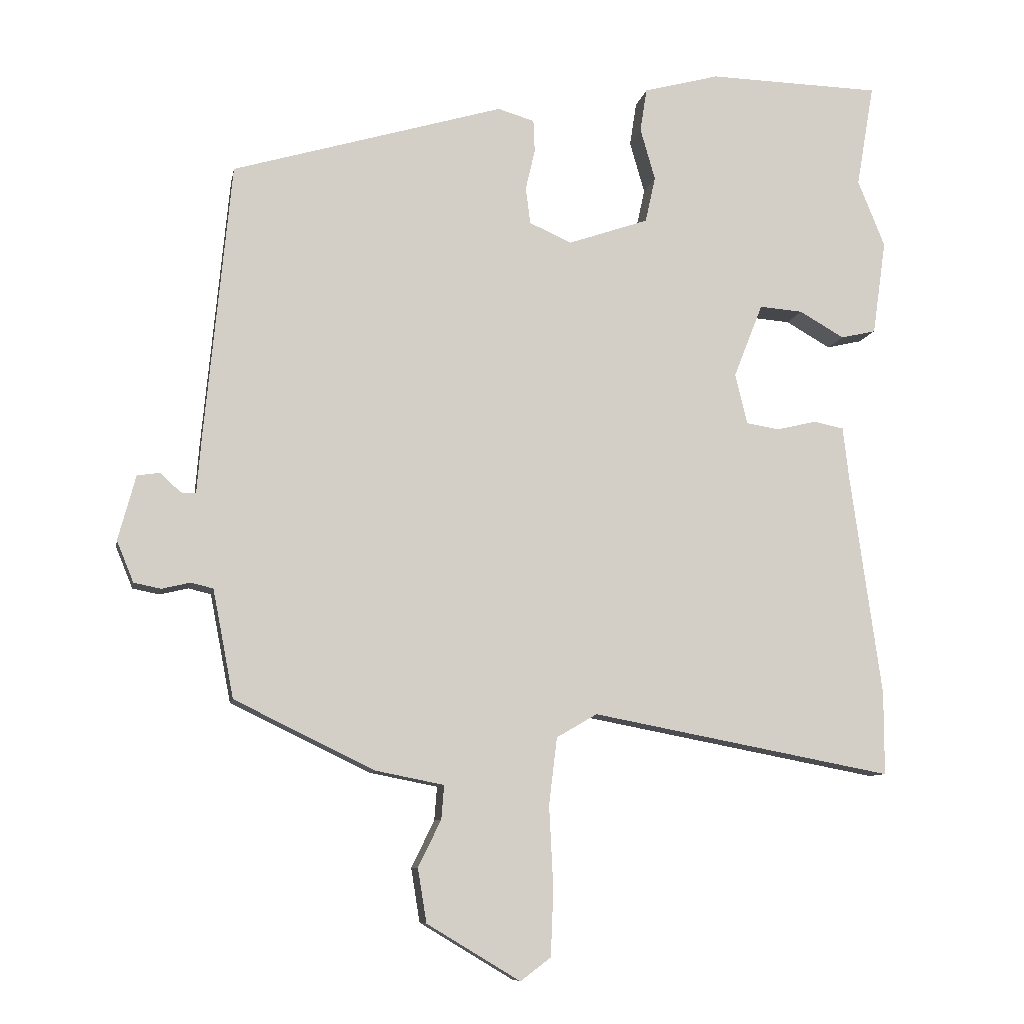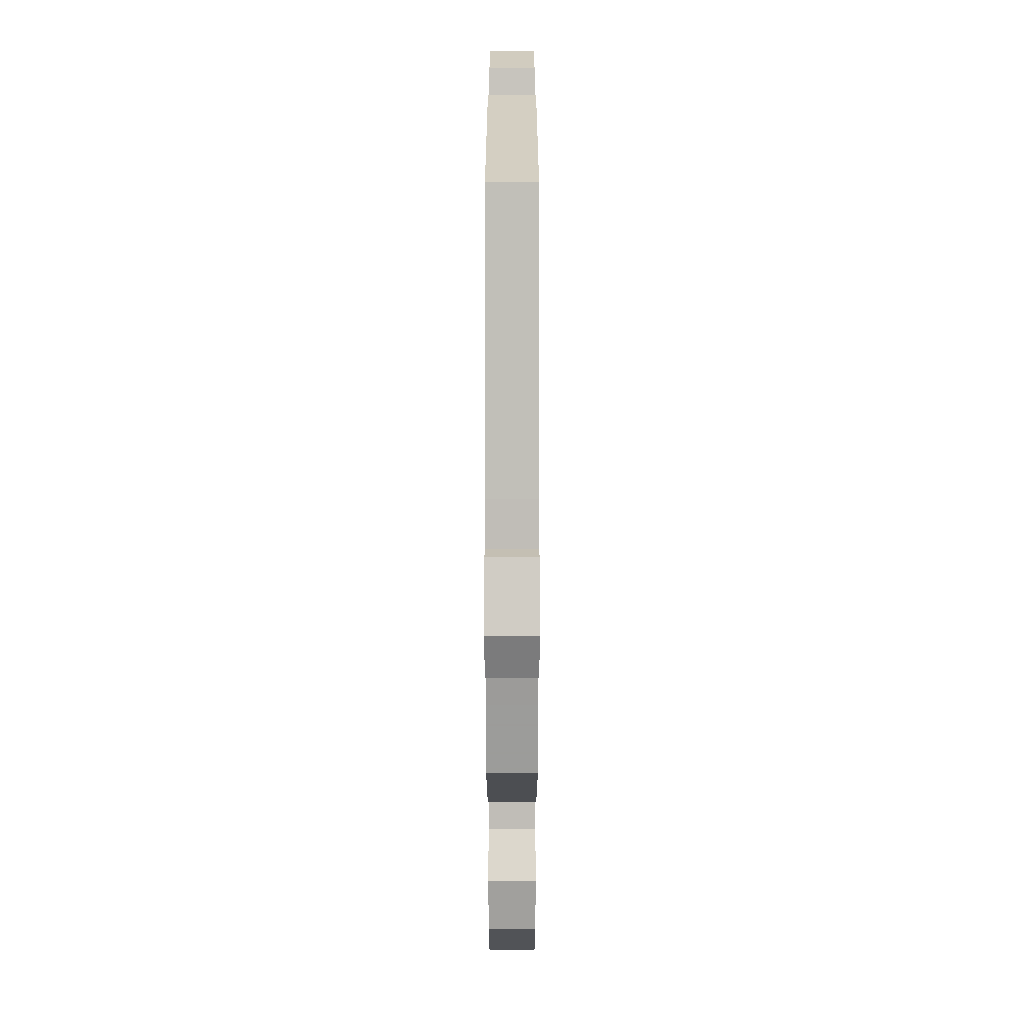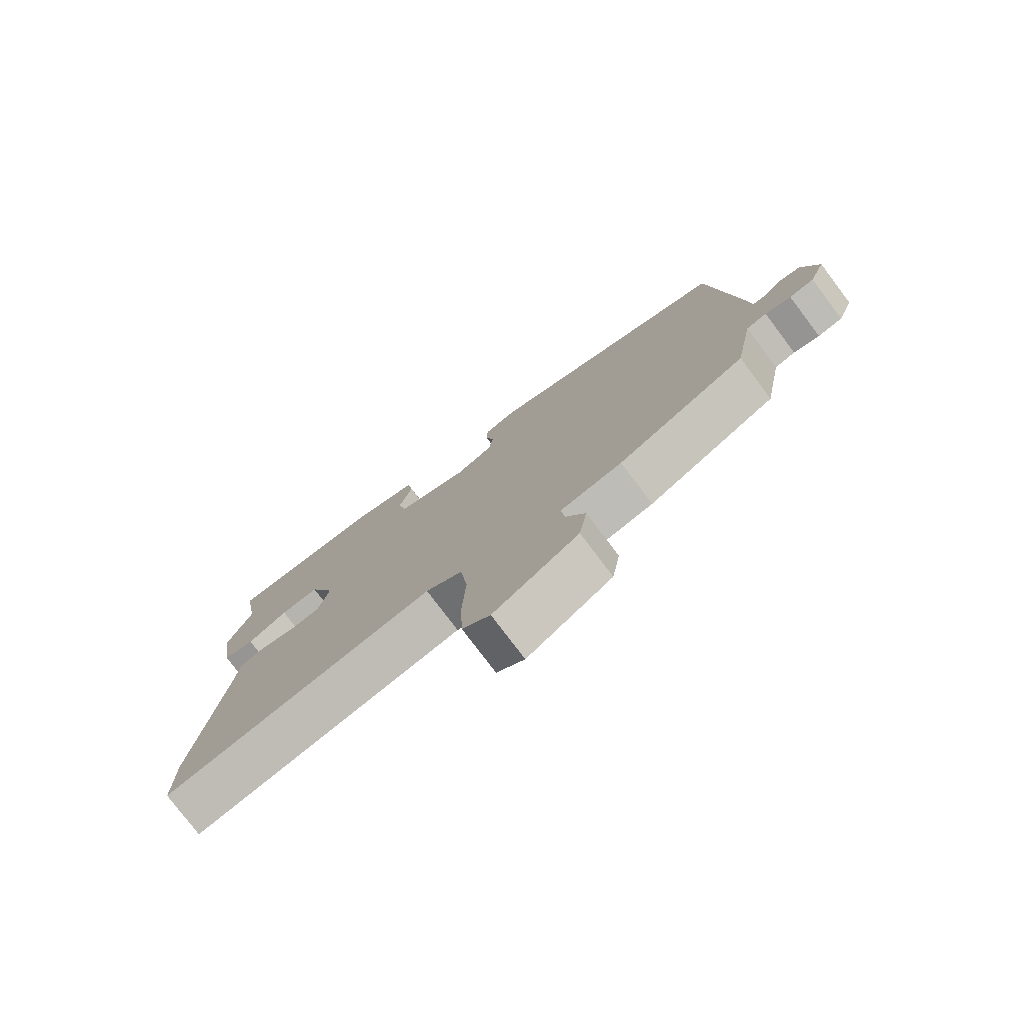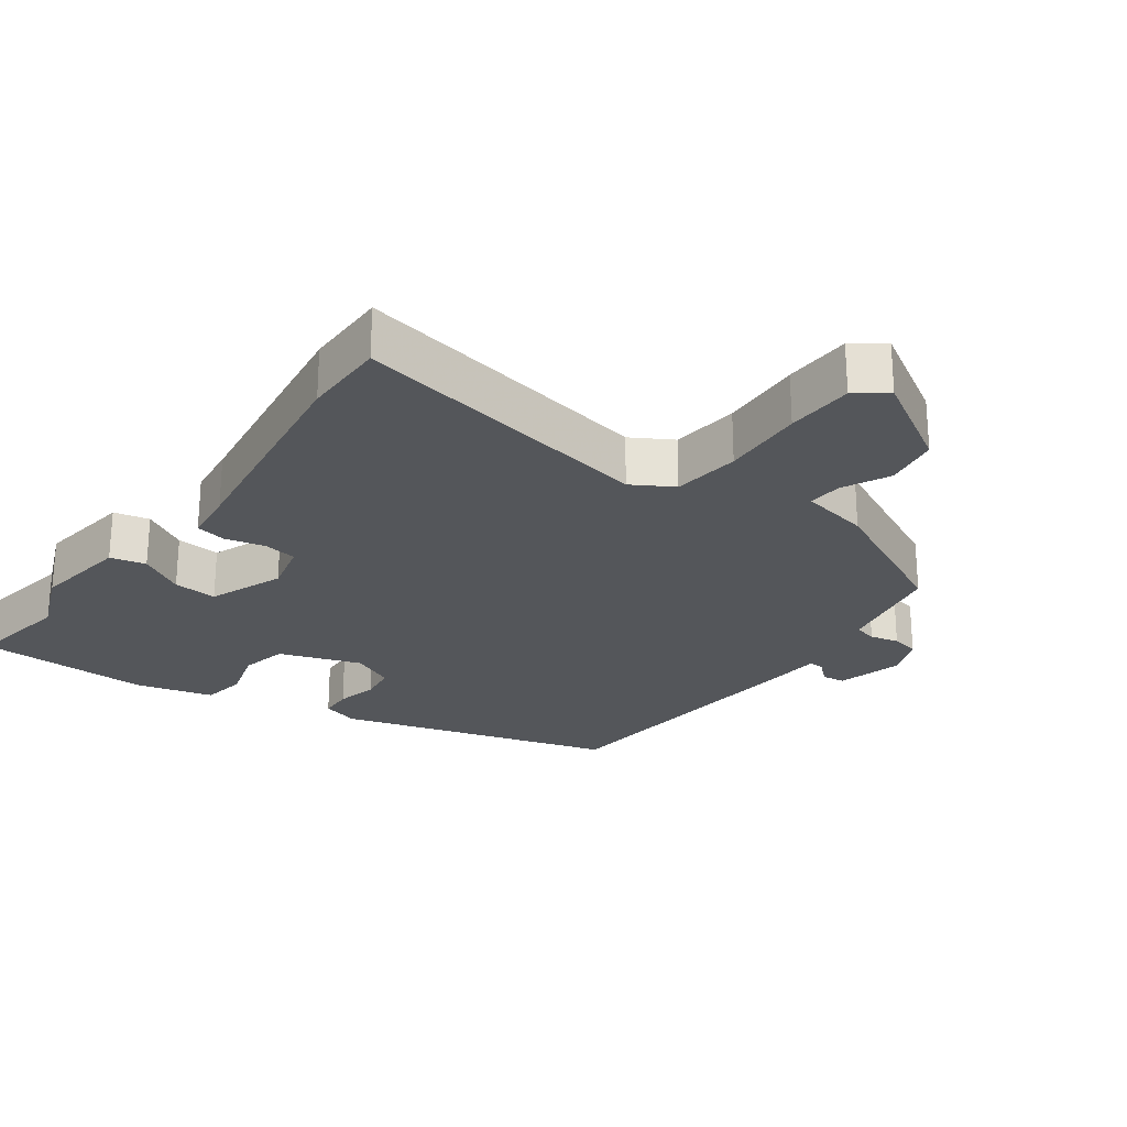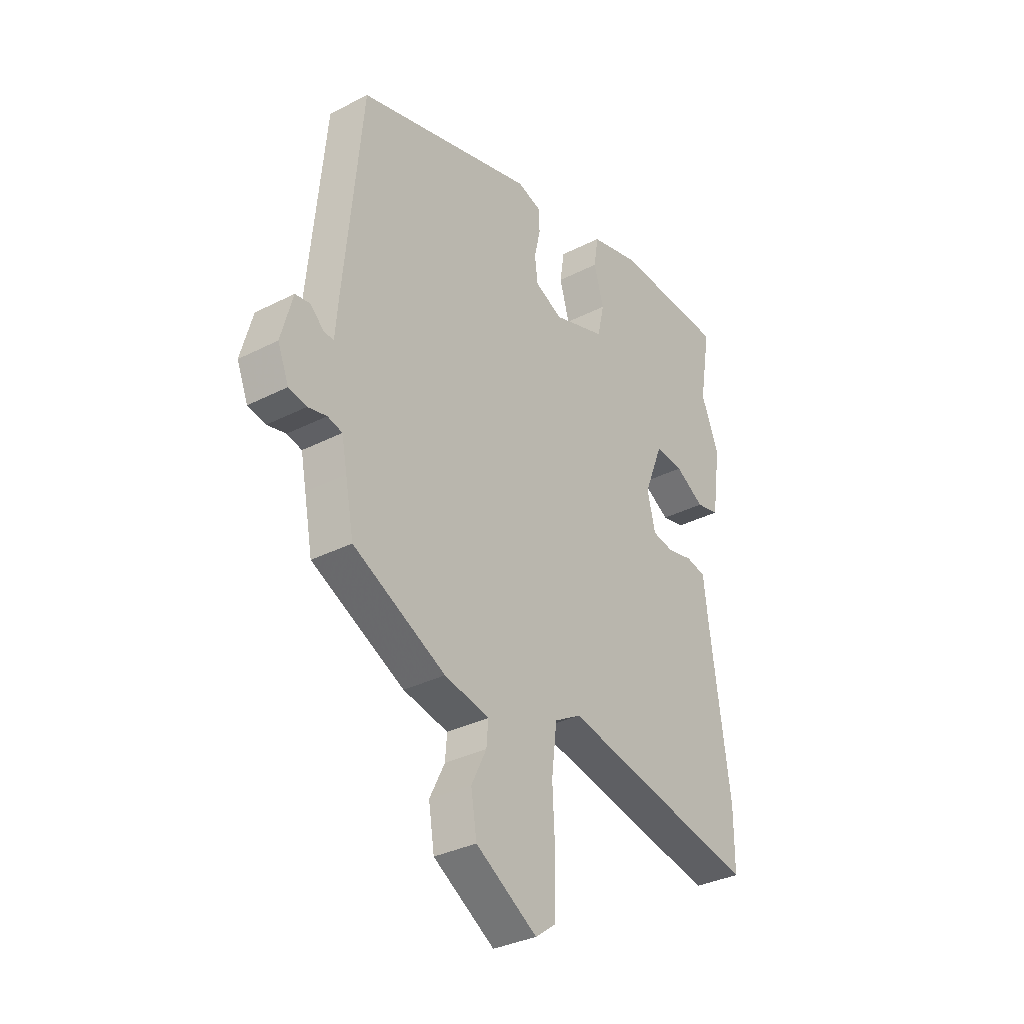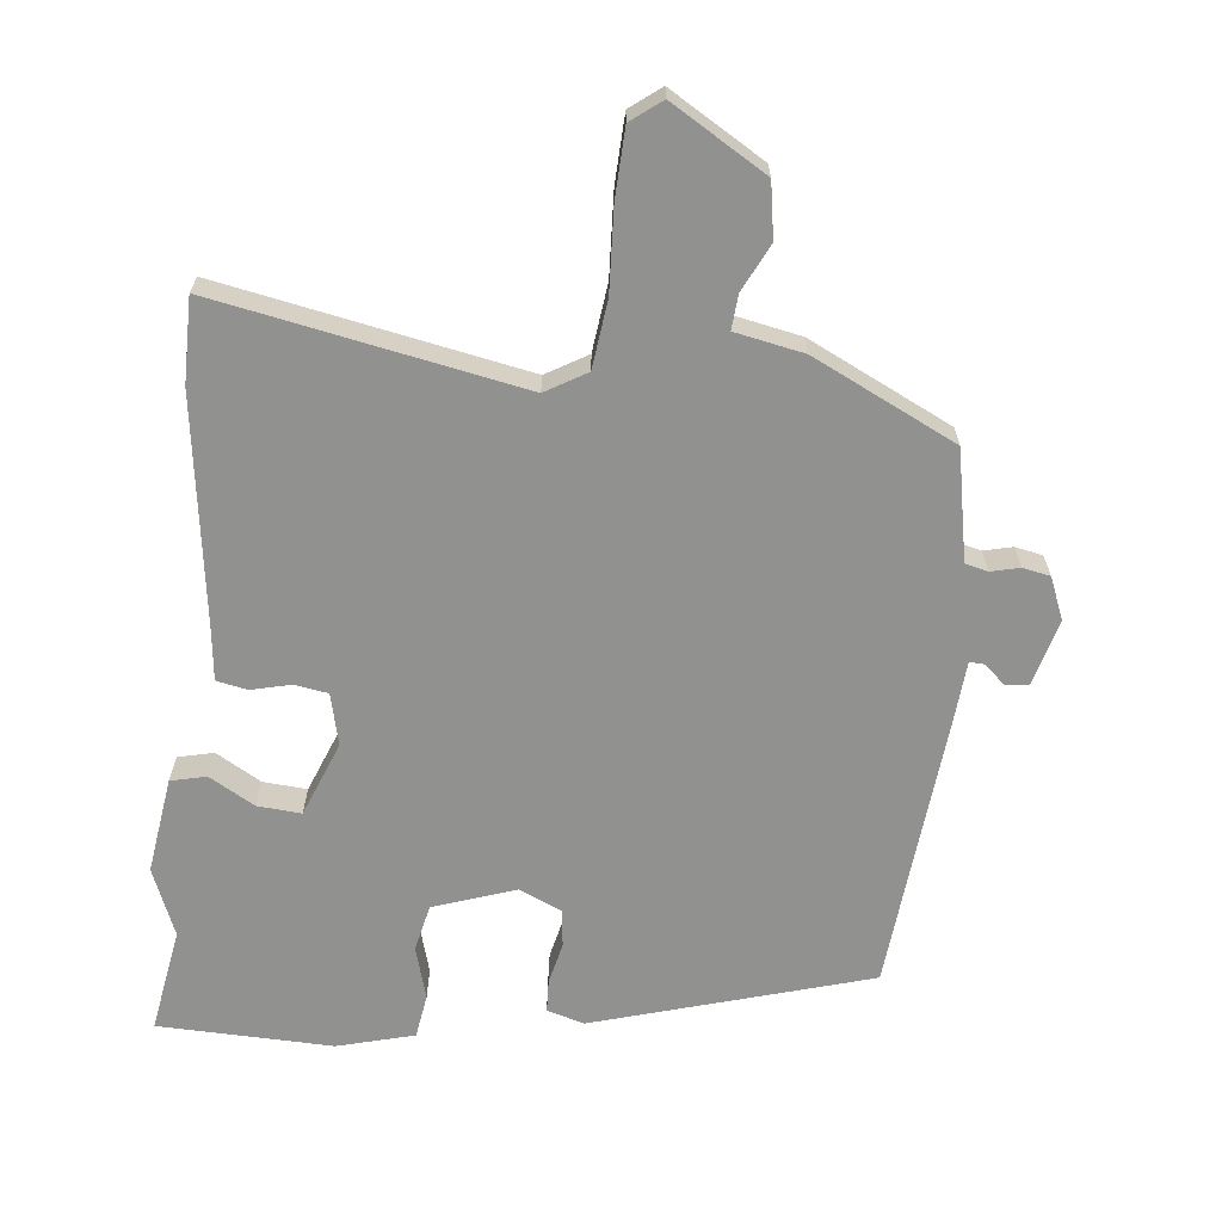
<metadata>
{"format":"obj","ext":"obj","renderer":"f3d","projection":"perspective","resolution":1024,"background":"white","views":[{"elev":-8.9,"azim":-10.4,"up":"+Z"},{"elev":9.2,"azim":-90.0,"up":"+Z"},{"elev":-77.6,"azim":-143.0,"up":"+Z"},{"elev":-25.1,"azim":144.0,"up":"+Y"},{"elev":-33.7,"azim":-55.1,"up":"+Z"},{"elev":-65.9,"azim":174.0,"up":"+Y"}]}
</metadata>
<code>
v -0.483 0.07 -0.442
v -0.502 0.07 -0.343
v -0.514 0.07 -0.282
v -0.547 0.07 -0.274
v -0.589 0.07 -0.284
v -0.629 0.07 -0.276
v -0.654 0.07 -0.215
v -0.628 0.07 -0.119
v -0.595 0.07 -0.114
v -0.564 0.07 -0.142
v -0.542 0.07 -0.143
v -0.535 0.07 -0.058
v -0.496 0.07 0.35
v -0.094 0.07 0.468
v -0.04 0.07 0.452
v -0.038 0.07 0.404
v -0.052 0.07 0.344
v -0.045 0.07 0.29
v 0.017 0.07 0.262
v 0.136 0.07 0.303
v 0.151 0.07 0.371
v 0.129 0.07 0.448
v 0.139 0.07 0.512
v 0.251 0.07 0.542
v 0.506 0.07 0.535
v 0.48 0.07 0.383
v 0.52 0.07 0.284
v 0.5 0.07 0.144
v 0.448 0.07 0.132
v 0.382 0.07 0.17
v 0.318 0.07 0.175
v 0.275 0.07 0.066
v 0.293 0.07 -0.009
v 0.342 0.07 -0.017
v 0.4 0.07 -0.003
v 0.445 0.07 -0.012
v 0.454 0.07 -0.089
v 0.5 0.07 -0.419
v 0.5 0.07 -0.542
v 0.054 0.07 -0.457
v -0.006 0.07 -0.492
v -0.018 0.07 -0.591
v -0.012 0.07 -0.712
v -0.016 0.07 -0.811
v -0.061 0.07 -0.845
v -0.199 0.07 -0.762
v -0.212 0.07 -0.682
v -0.178 0.07 -0.613
v -0.174 0.07 -0.563
v -0.275 0.07 -0.543
v -0.483 0 -0.442
v -0.502 0 -0.343
v -0.514 0 -0.282
v -0.547 0 -0.274
v -0.589 0 -0.284
v -0.629 0 -0.276
v -0.654 0 -0.215
v -0.628 0 -0.119
v -0.595 0 -0.114
v -0.564 0 -0.142
v -0.542 0 -0.143
v -0.535 0 -0.058
v -0.496 0 0.35
v -0.094 0 0.468
v -0.04 0 0.452
v -0.038 0 0.404
v -0.052 0 0.344
v -0.045 0 0.29
v 0.017 0 0.262
v 0.136 0 0.303
v 0.151 0 0.371
v 0.129 0 0.448
v 0.139 0 0.512
v 0.251 0 0.542
v 0.506 0 0.535
v 0.48 0 0.383
v 0.52 0 0.284
v 0.5 0 0.144
v 0.448 0 0.132
v 0.382 0 0.17
v 0.318 0 0.175
v 0.275 0 0.066
v 0.293 0 -0.009
v 0.342 0 -0.017
v 0.4 0 -0.003
v 0.445 0 -0.012
v 0.454 0 -0.089
v 0.5 0 -0.419
v 0.5 0 -0.542
v 0.054 0 -0.457
v -0.006 0 -0.492
v -0.018 0 -0.591
v -0.012 0 -0.712
v -0.016 0 -0.811
v -0.061 0 -0.845
v -0.199 0 -0.762
v -0.212 0 -0.682
v -0.178 0 -0.613
v -0.174 0 -0.563
v -0.275 0 -0.543
f 49 50 1 2
f 46 47 48
f 45 46 48
f 44 45 48
f 43 44 48
f 42 43 48
f 41 42 48 49
f 49 2 3
f 41 49 3
f 40 41 3
f 39 40 3
f 38 39 3
f 37 38 3
f 37 3 4
f 36 37 4
f 35 36 4
f 34 35 4
f 28 29 30
f 27 28 30
f 26 27 30
f 26 30 31
f 25 26 31
f 24 25 31
f 23 24 31
f 22 23 31
f 21 22 31
f 20 21 31 32
f 15 16 17
f 14 15 17
f 13 14 17
f 12 13 17
f 11 12 17
f 11 17 18
f 8 9 10
f 7 8 10
f 6 7 10
f 5 6 10
f 4 5 10
f 4 10 11
f 33 34 4 11
f 32 33 11
f 20 32 11
f 19 20 11
f 11 18 19
f 52 51 100 99
f 98 97 96
f 98 96 95
f 98 95 94
f 98 94 93
f 98 93 92
f 99 98 92 91
f 53 52 99
f 53 99 91
f 53 91 90
f 53 90 89
f 53 89 88
f 53 88 87
f 54 53 87
f 54 87 86
f 54 86 85
f 54 85 84
f 80 79 78
f 80 78 77
f 80 77 76
f 81 80 76
f 81 76 75
f 81 75 74
f 81 74 73
f 81 73 72
f 81 72 71
f 82 81 71 70
f 67 66 65
f 67 65 64
f 67 64 63
f 67 63 62
f 67 62 61
f 68 67 61
f 60 59 58
f 60 58 57
f 60 57 56
f 60 56 55
f 60 55 54
f 61 60 54
f 61 54 84 83
f 61 83 82
f 61 82 70
f 61 70 69
f 69 68 61
f 1 51 52 2
f 2 52 53 3
f 3 53 54 4
f 4 54 55 5
f 5 55 56 6
f 6 56 57 7
f 7 57 58 8
f 8 58 59 9
f 9 59 60 10
f 10 60 61 11
f 11 61 62 12
f 12 62 63 13
f 13 63 64 14
f 14 64 65 15
f 15 65 66 16
f 16 66 67 17
f 17 67 68 18
f 18 68 69 19
f 19 69 70 20
f 20 70 71 21
f 21 71 72 22
f 22 72 73 23
f 23 73 74 24
f 24 74 75 25
f 25 75 76 26
f 26 76 77 27
f 27 77 78 28
f 28 78 79 29
f 29 79 80 30
f 30 80 81 31
f 31 81 82 32
f 32 82 83 33
f 33 83 84 34
f 34 84 85 35
f 35 85 86 36
f 36 86 87 37
f 37 87 88 38
f 38 88 89 39
f 39 89 90 40
f 40 90 91 41
f 41 91 92 42
f 42 92 93 43
f 43 93 94 44
f 44 94 95 45
f 45 95 96 46
f 46 96 97 47
f 47 97 98 48
f 48 98 99 49
f 49 99 100 50
f 50 100 51 1

</code>
